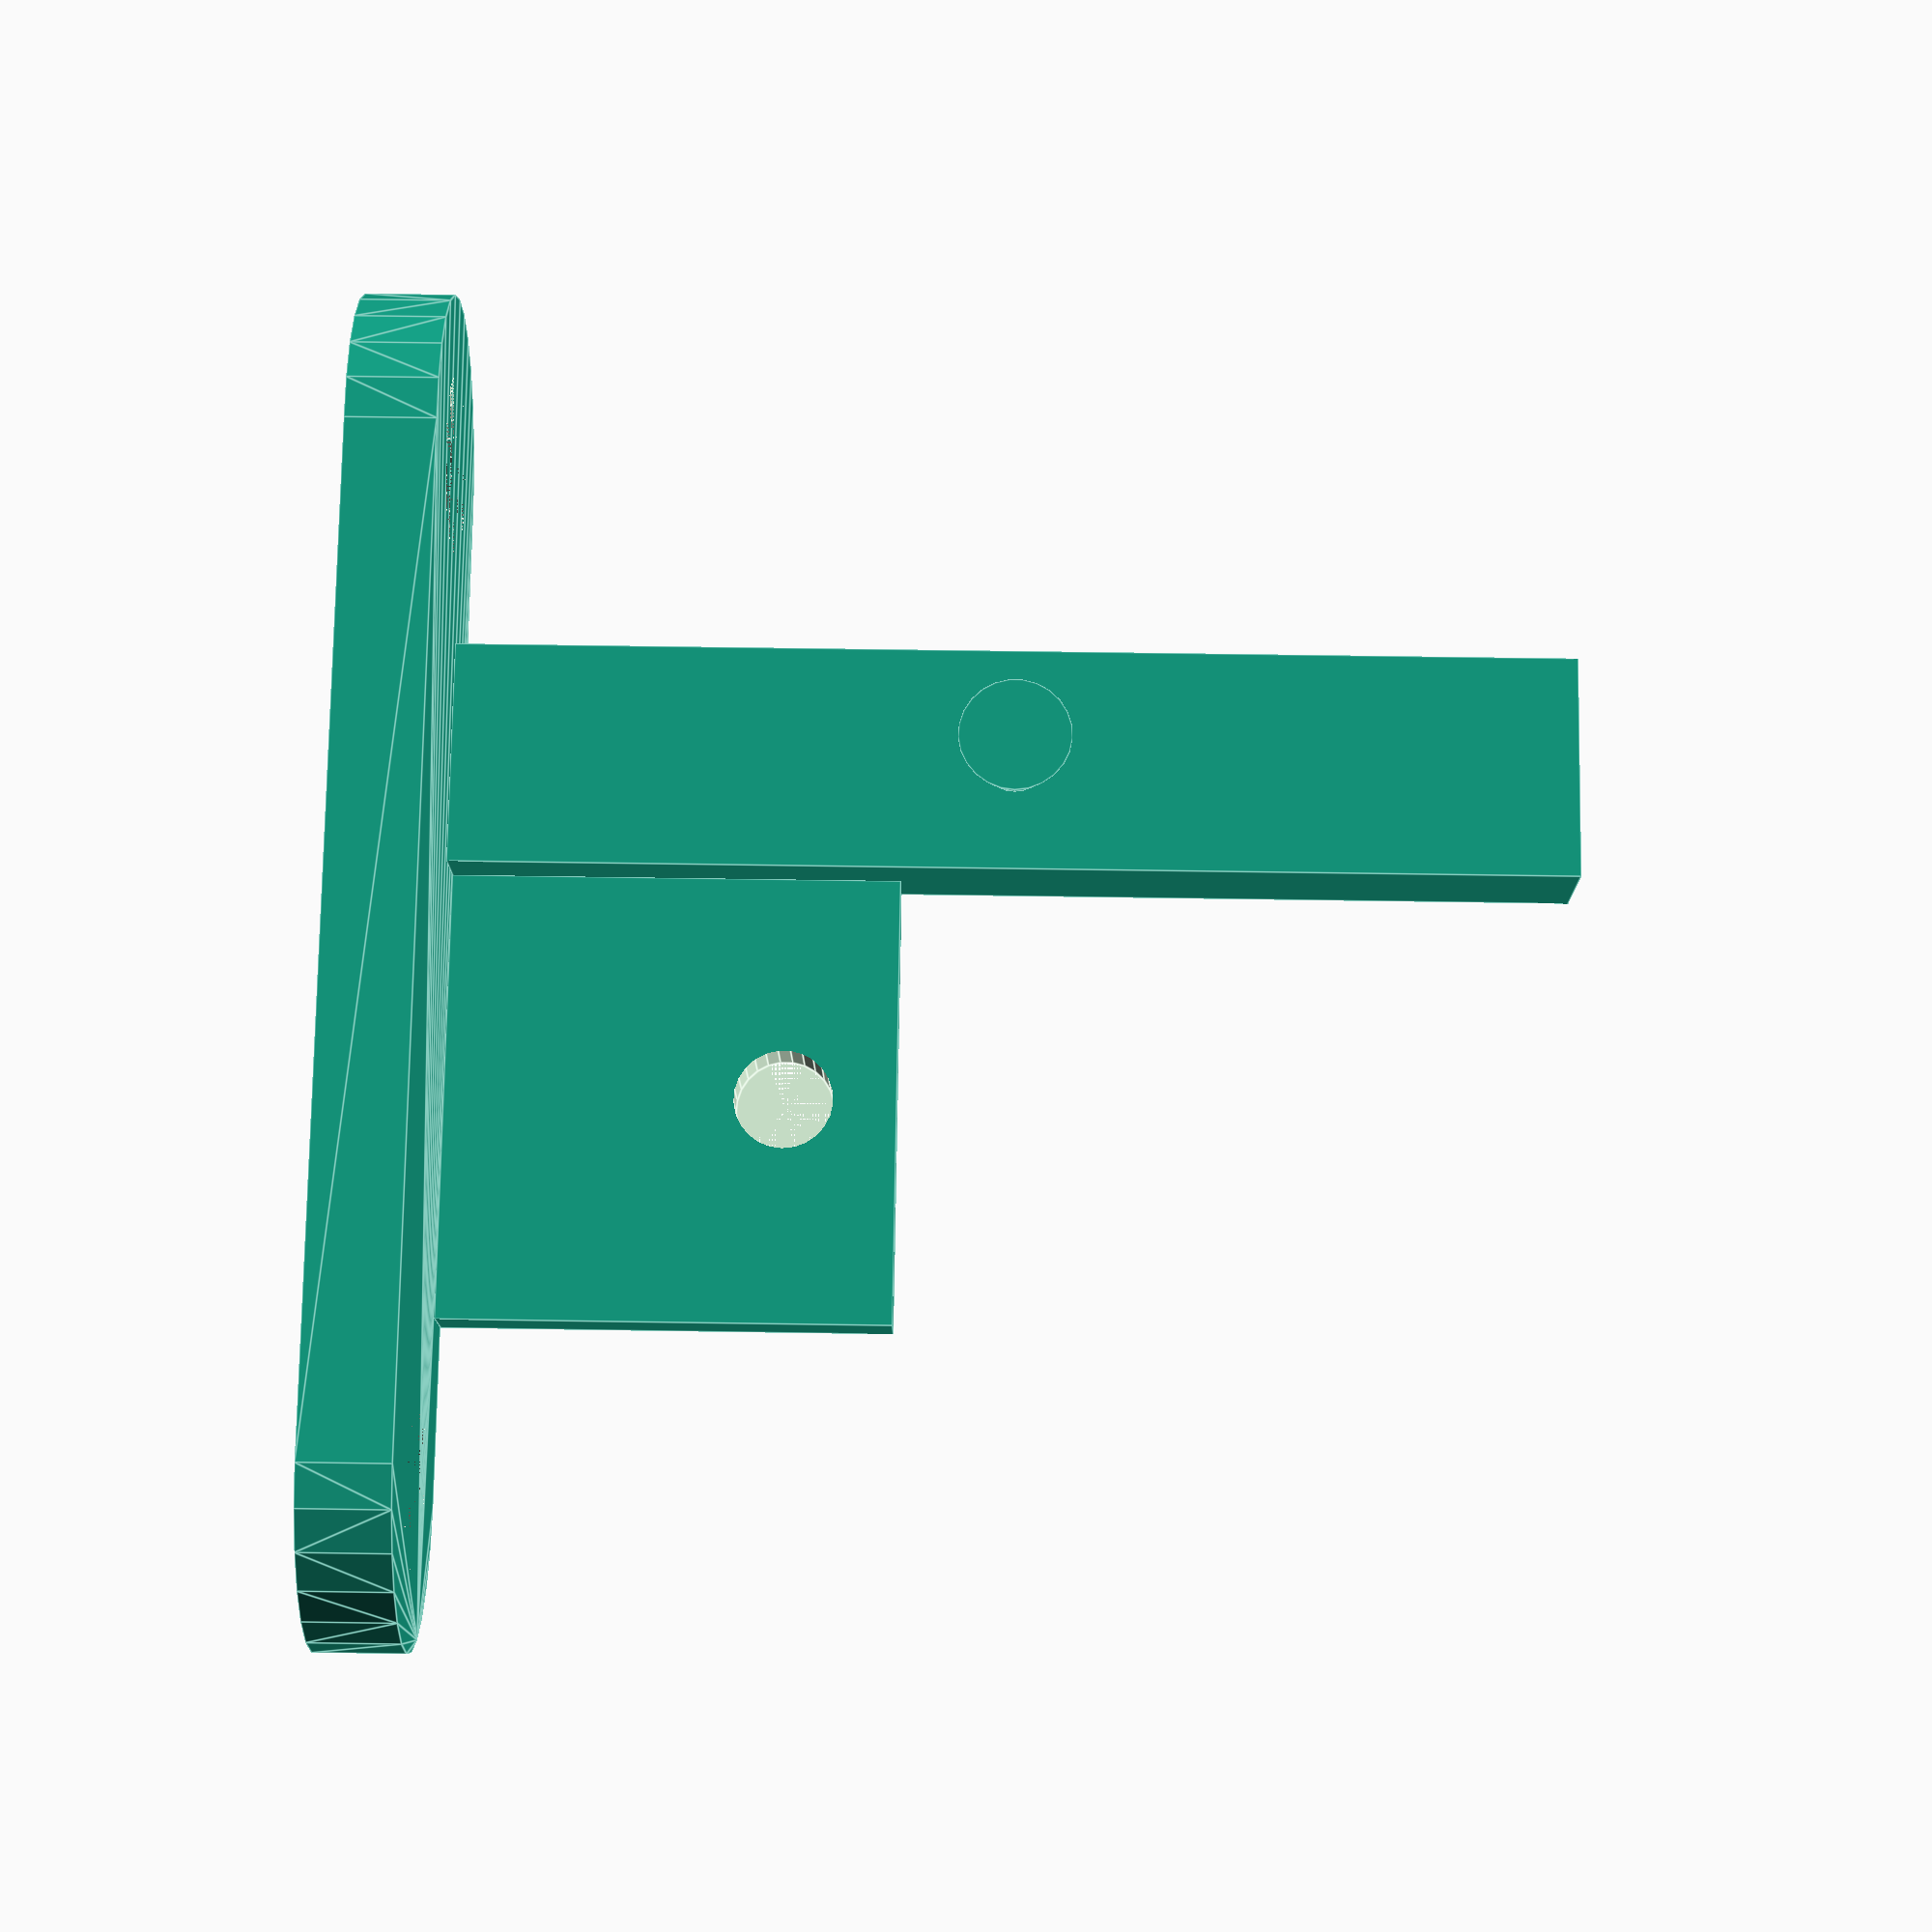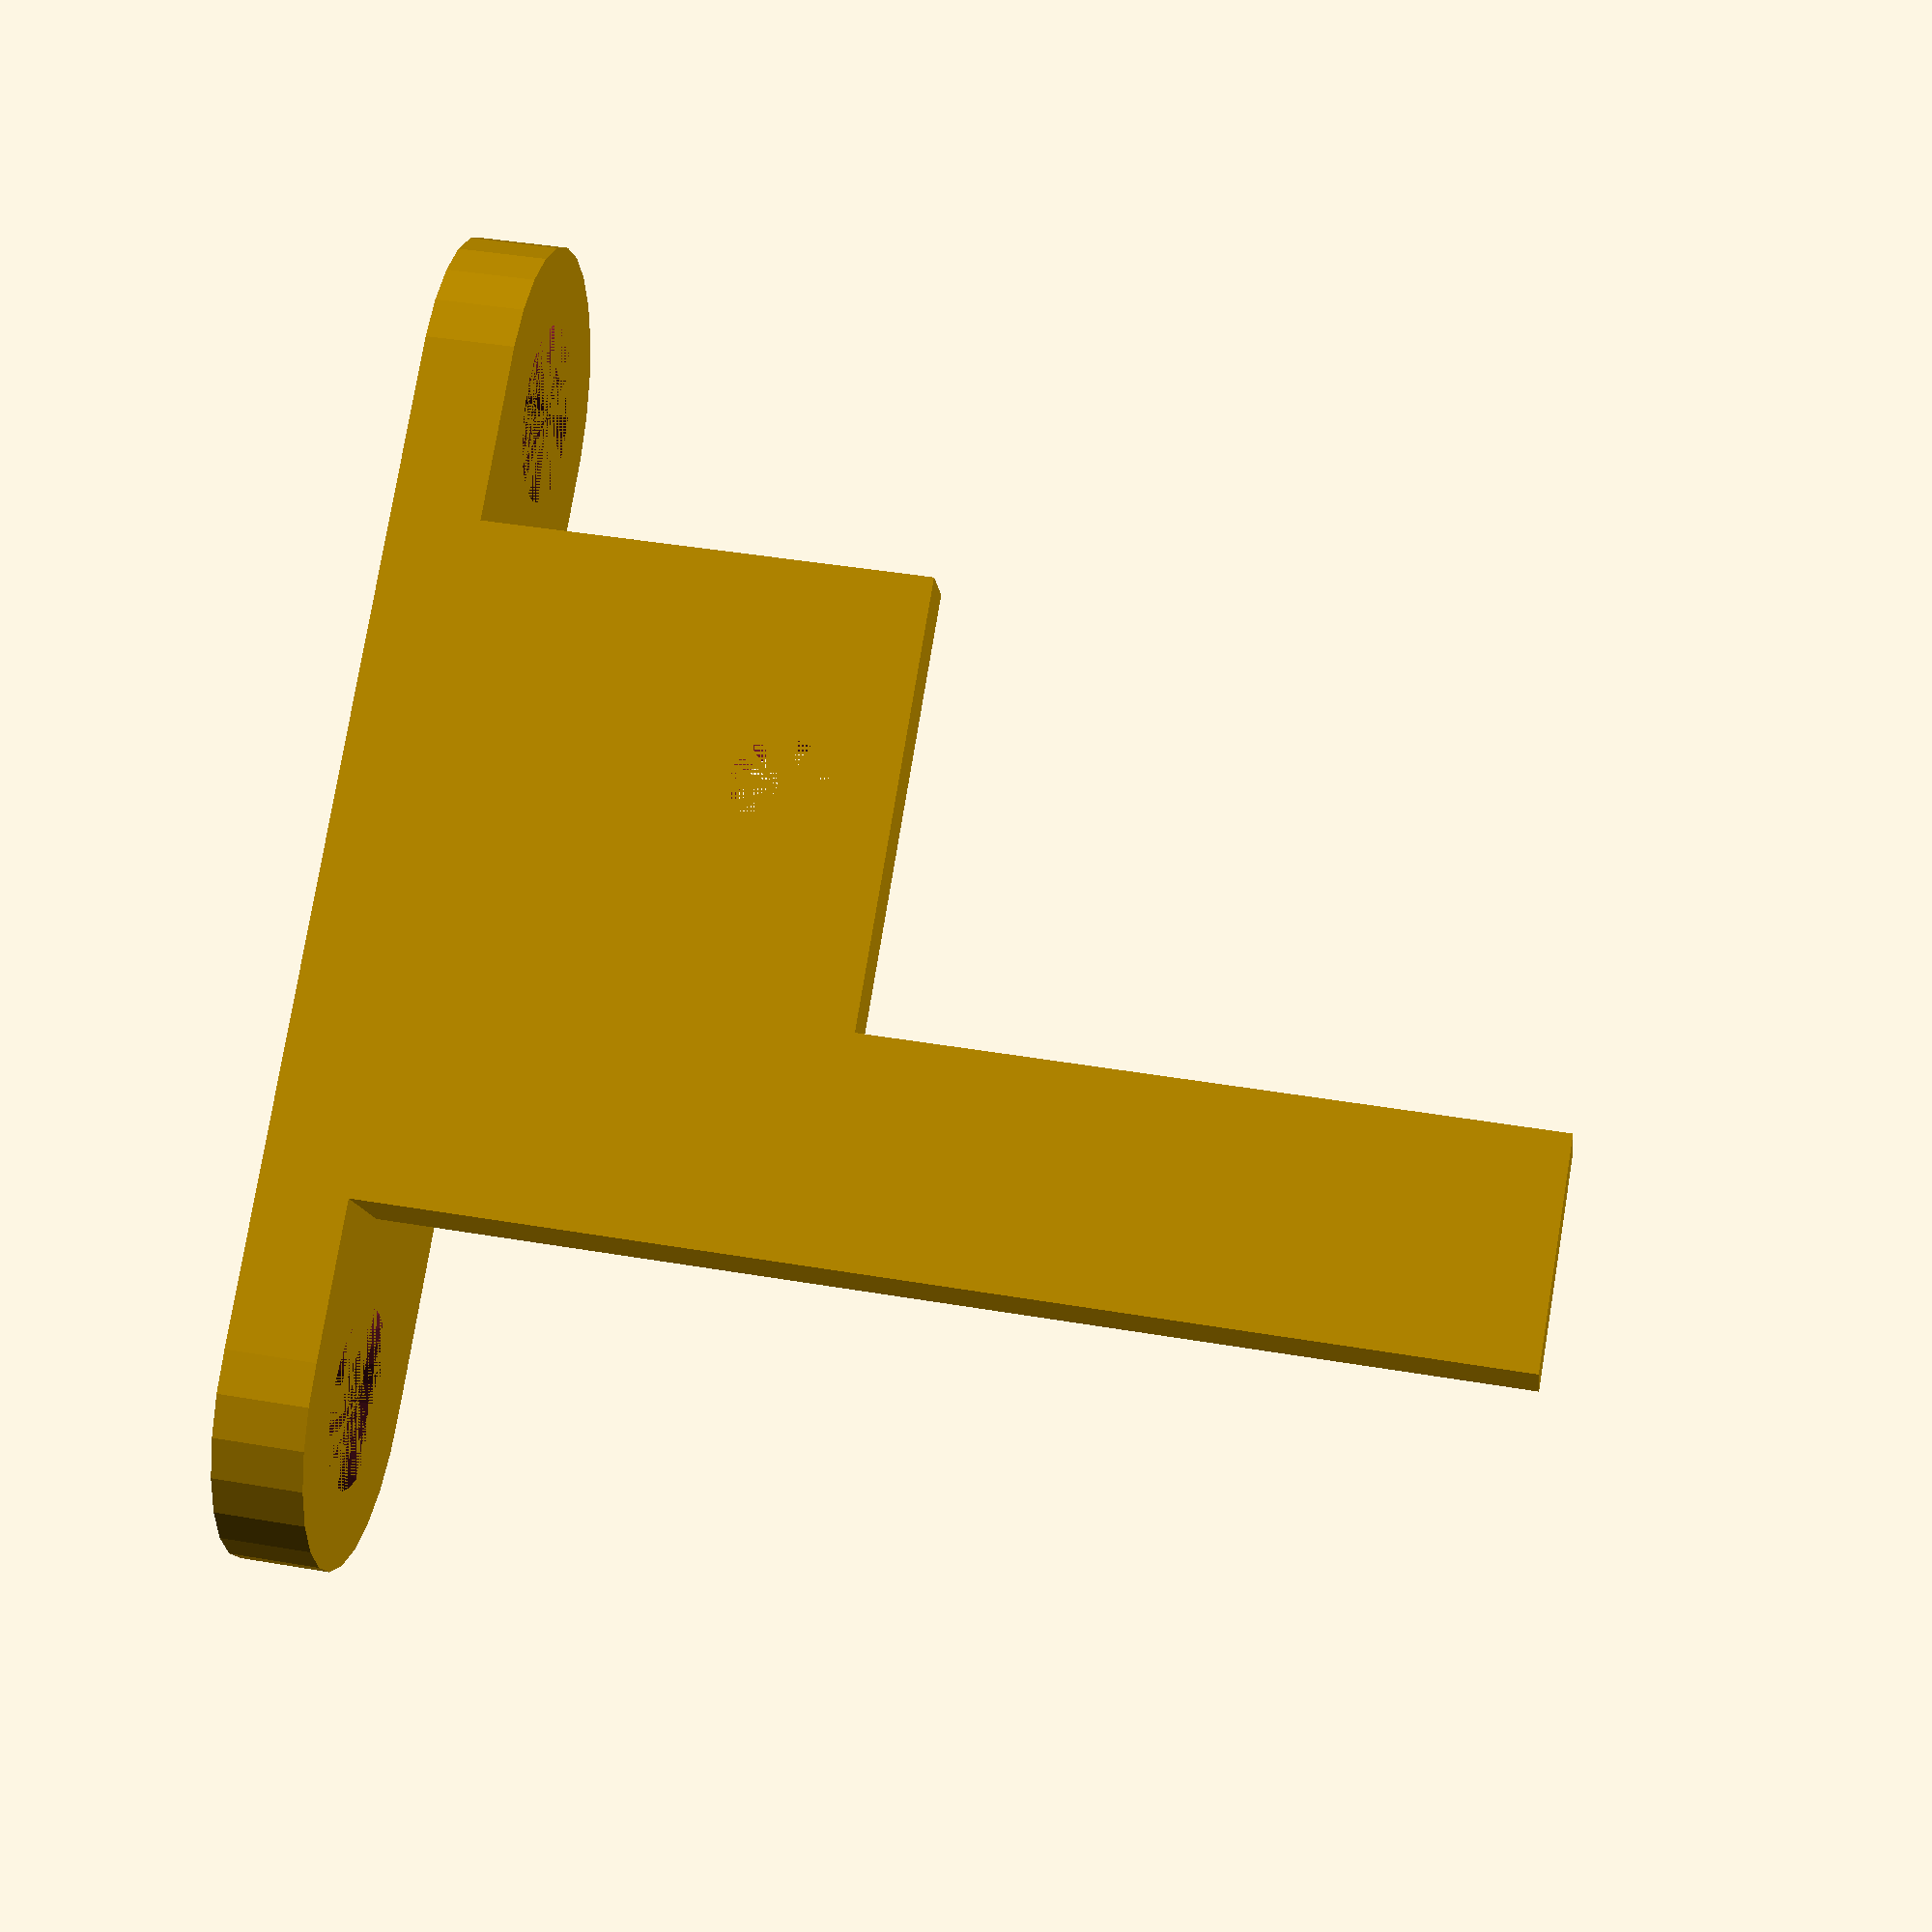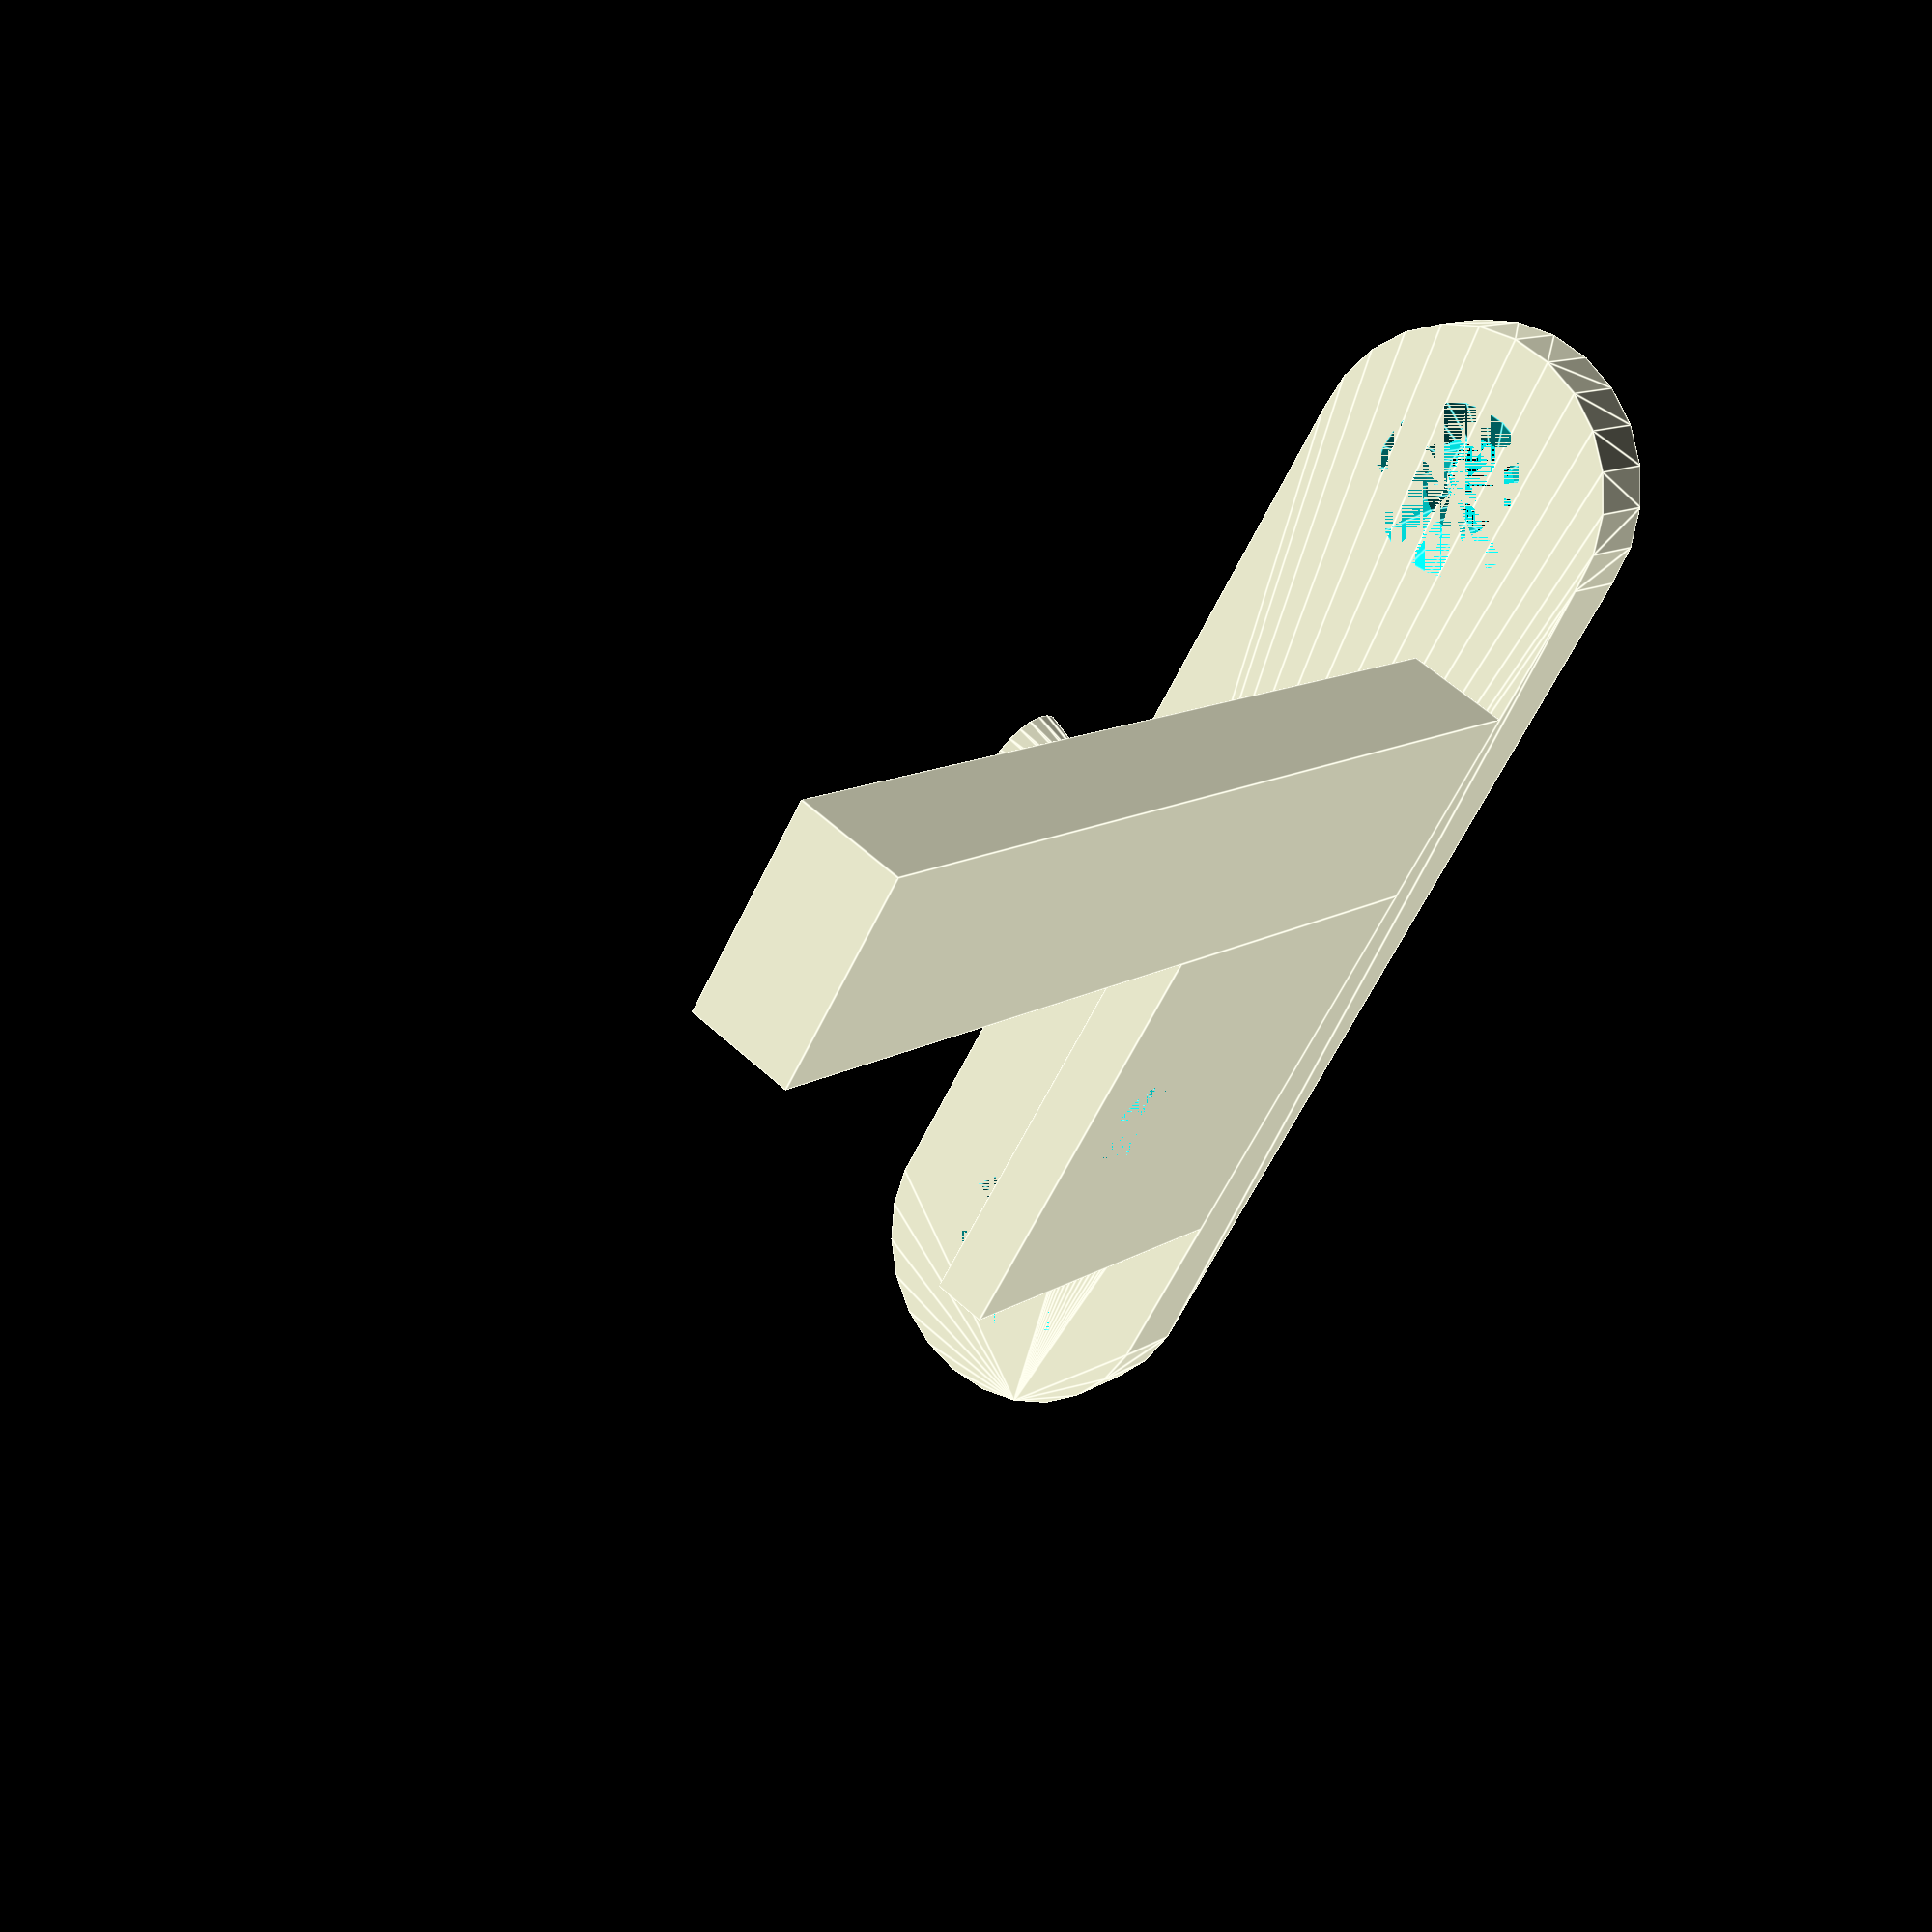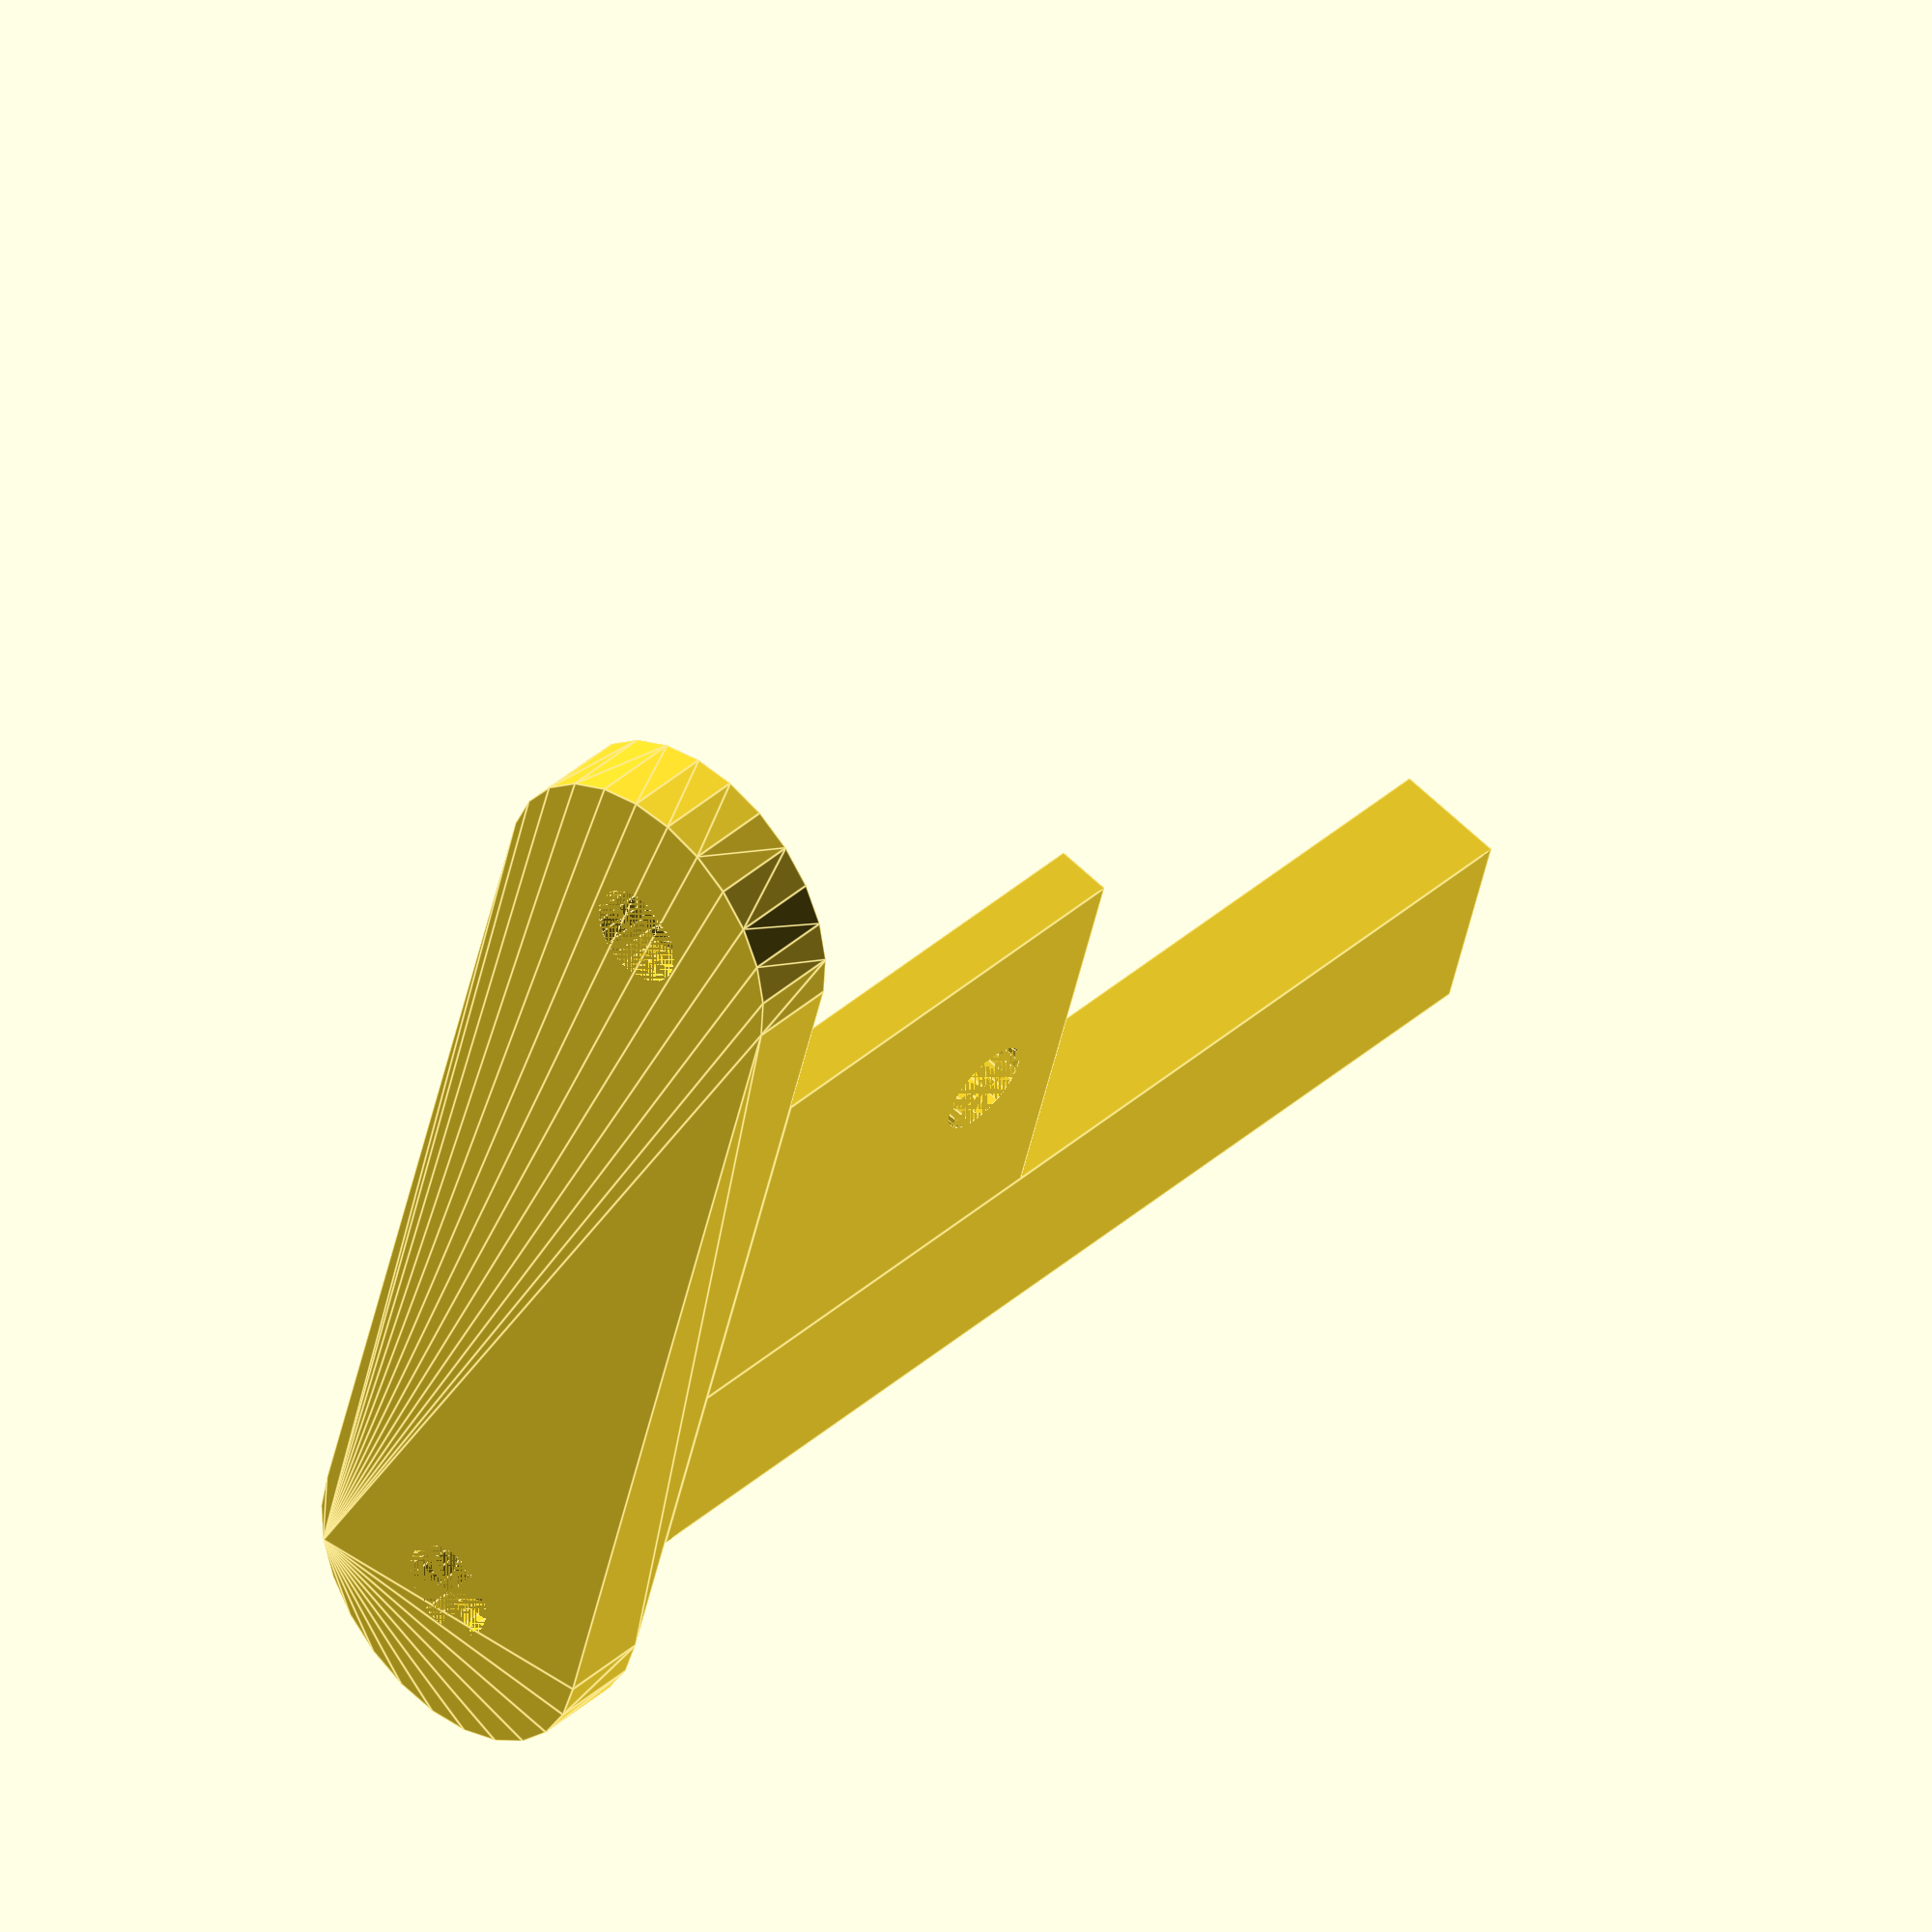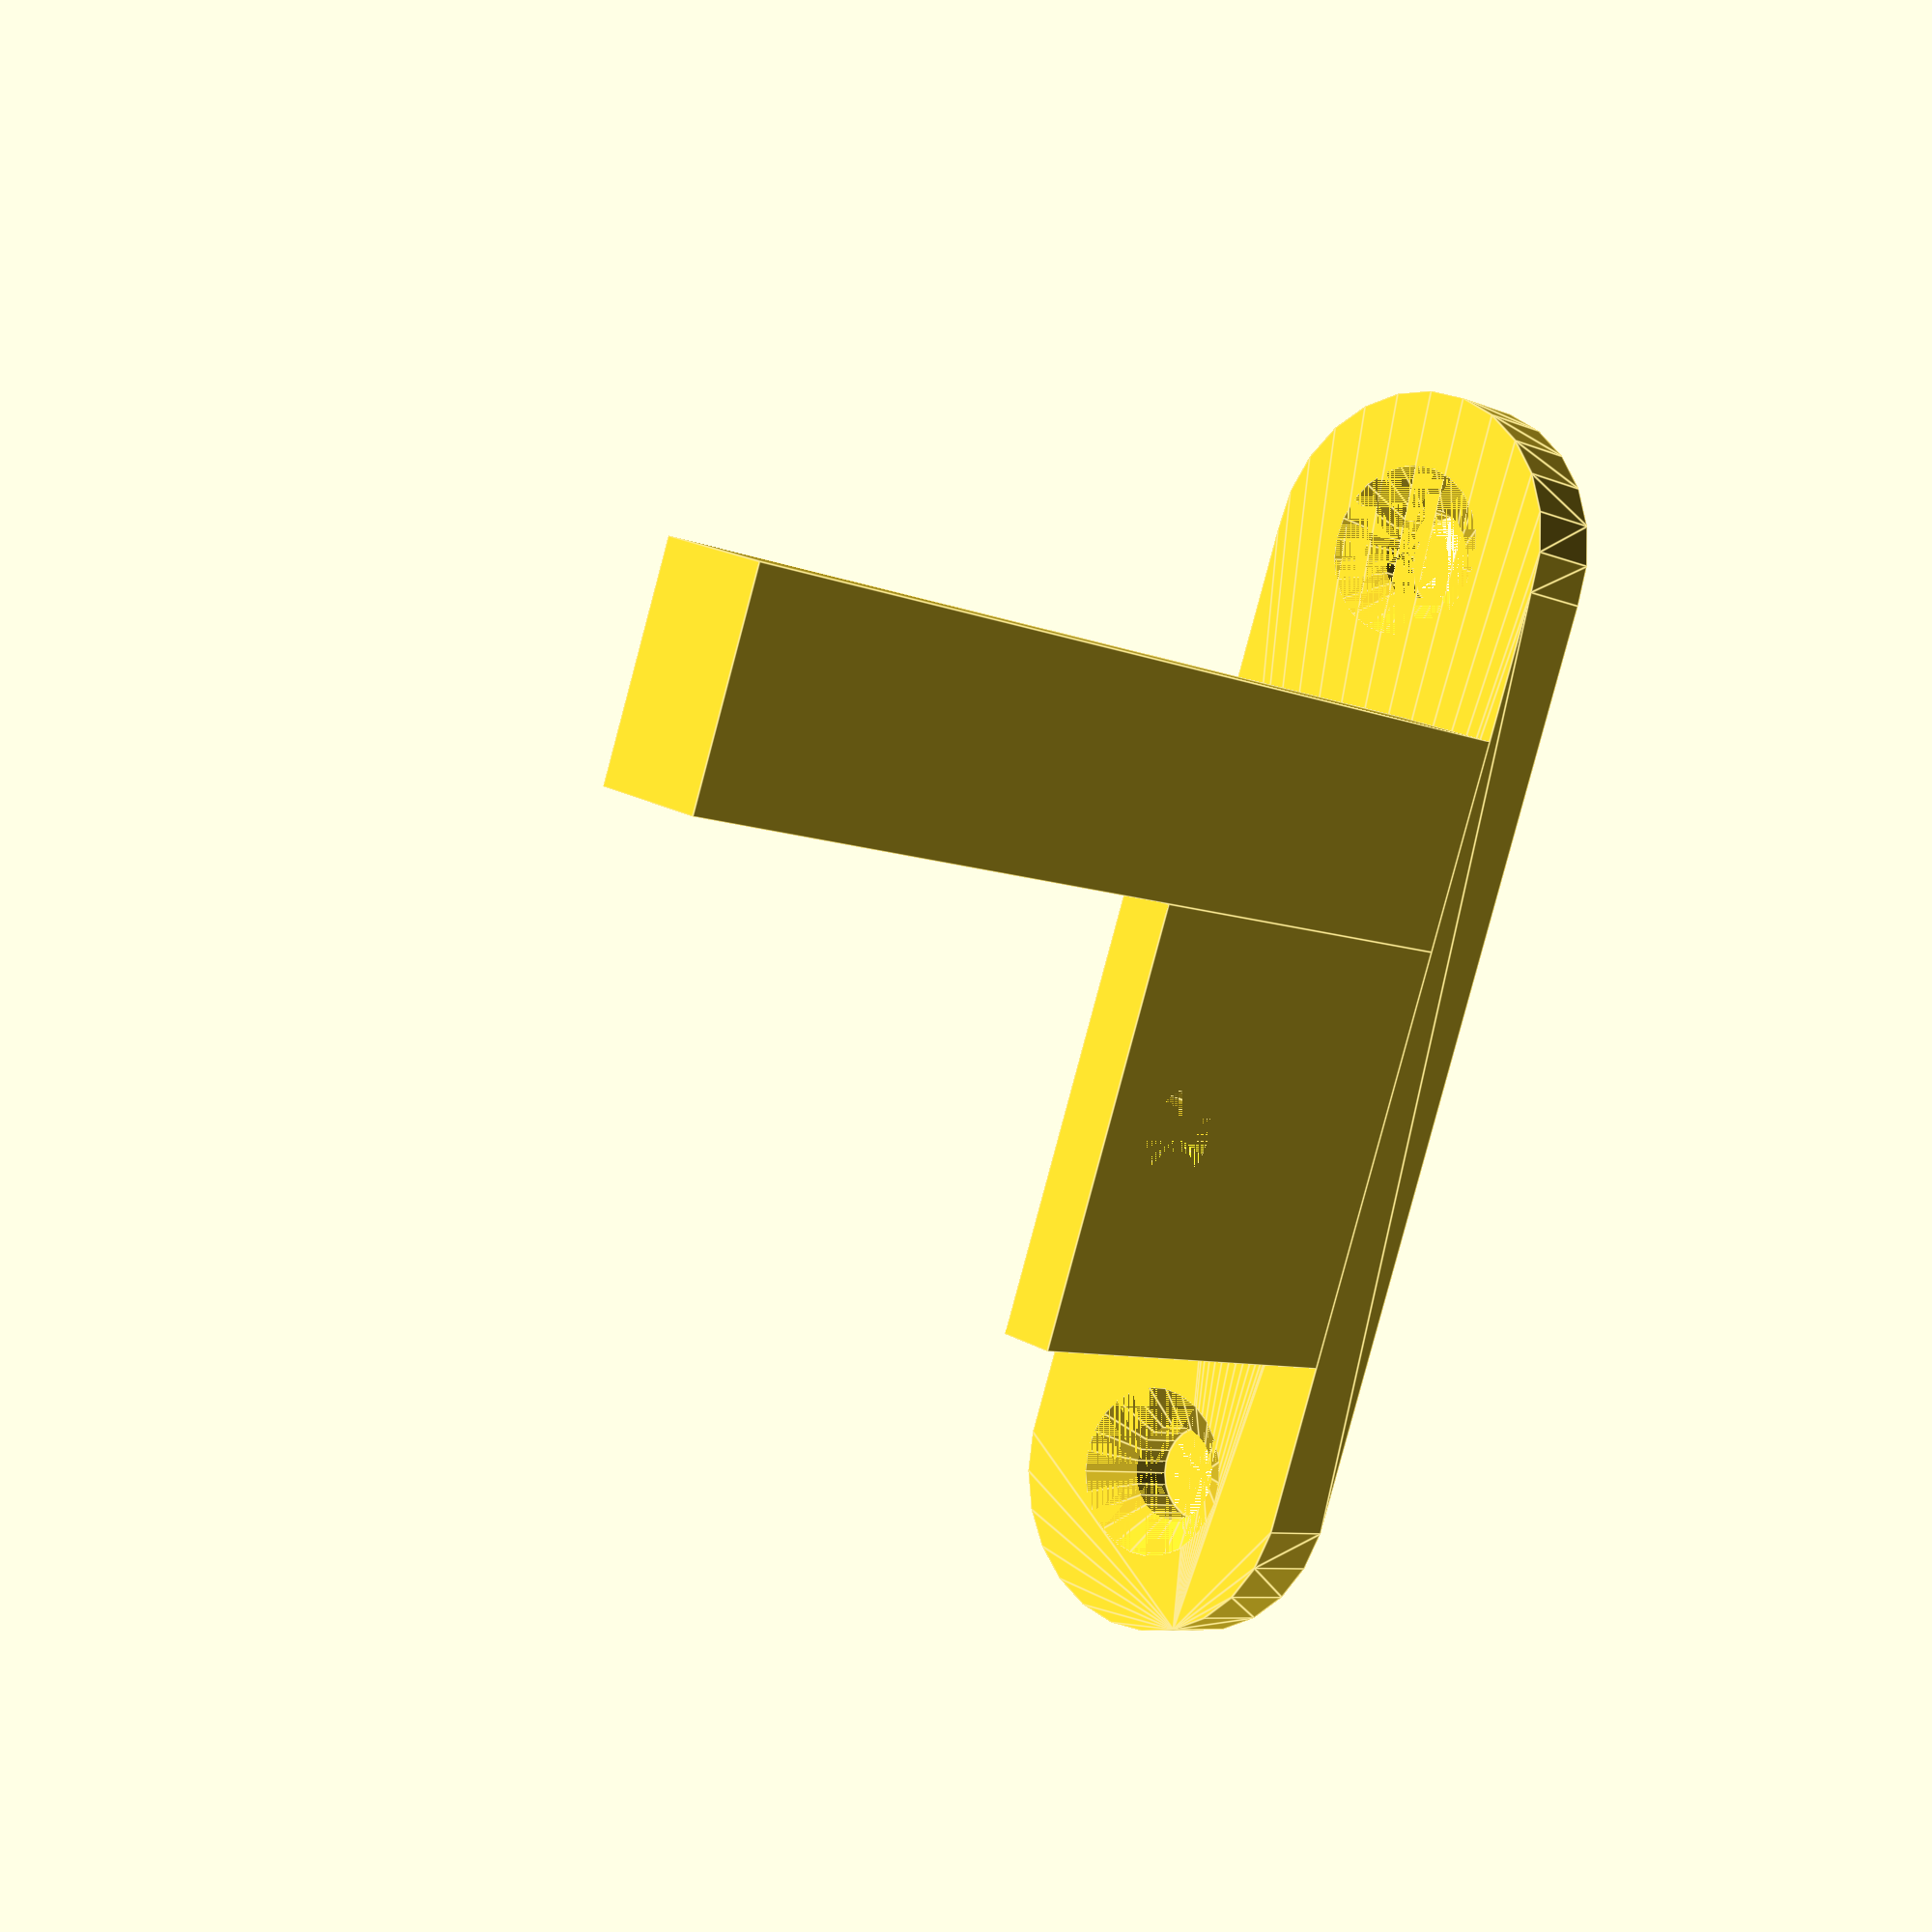
<openscad>
include <MCAD/triangles.scad>

$fn = 25;
w_block = 10;
h_block = 50;
d_block = 5;

w_hinge = 20;
h_hinge = 20;
d_hinge = d_block/2;

y_pivot = 15;
x_pivot = 20;
dia_pivot = 4.4;

x_cone = w_block/2;
y_cone = 25;
dia_cone_base = 3;
dia_cone_top = 5;
h_cone = 4;

tri_x = 5;
tri_y = 5;

//base dims
thk_feet = 4;
screw_hole_dia = 4.5;
csk_depth = 4;
csk_dia = 8;
feet_centres = 45;
d_feet = 15;


//main block workplane
translate([0,d_block,thk_feet])
rotate([90,0,0])
{
difference()
    {
union()
    {
    //base block    
    cube([w_block,h_block,d_block]);
    //main cutout
    translate([w_block,0,0])
        cube([w_hinge,h_hinge,d_hinge]);
        //cone
    translate([x_cone,y_cone,d_block])
        cylinder(d1=dia_cone_base,d2=dia_cone_top,h=h_cone);
    }
    //hole
    translate([x_pivot,y_pivot,0])
        cylinder(d=dia_pivot,h=d_block);


    
    //hinge block chamfer
    translate([w_hinge+w_block,h_hinge,0])
    rotate([0,0,180])
    {
        triangle(tri_x,tri_y,d_block);
    }
}    
} //end of main block workplane

translate([-7.5,-2.5,0])
foot();

module foot()
    {
        
    difference()
    {
        //rounded foot shape
        hull()
        {
            cylinder(d=d_feet,h=thk_feet);
            translate([feet_centres,0,0])    
                cylinder(d=d_feet,h=thk_feet);
        }
        //screw hole and countersinks
        translate([0,0,thk_feet])
            csk_screw_hole(screw_hole_dia,thk_feet,csk_dia,csk_depth);
        translate([feet_centres,0,thk_feet])
            csk_screw_hole(screw_hole_dia,thk_feet,csk_dia,csk_depth);
    }
}    
    
module csk_screw_hole(screw_dia, screw_depth, csk_dia, csk_depth)
{
    translate([0,0,-screw_depth])
        cylinder(d=screw_dia,h=screw_depth);
    
    translate([0,0,-csk_depth])
//        cylinder(d1=screw_dia,d2=csk_dia,csk_depth);
        cylinder(d1=0,d2=csk_dia,csk_depth);
}

</openscad>
<views>
elev=117.9 azim=345.4 roll=269.1 proj=p view=edges
elev=137.8 azim=144.6 roll=258.4 proj=p view=wireframe
elev=349.2 azim=120.7 roll=32.3 proj=p view=edges
elev=319.6 azim=255.7 roll=222.8 proj=o view=edges
elev=187.5 azim=289.5 roll=140.6 proj=p view=edges
</views>
